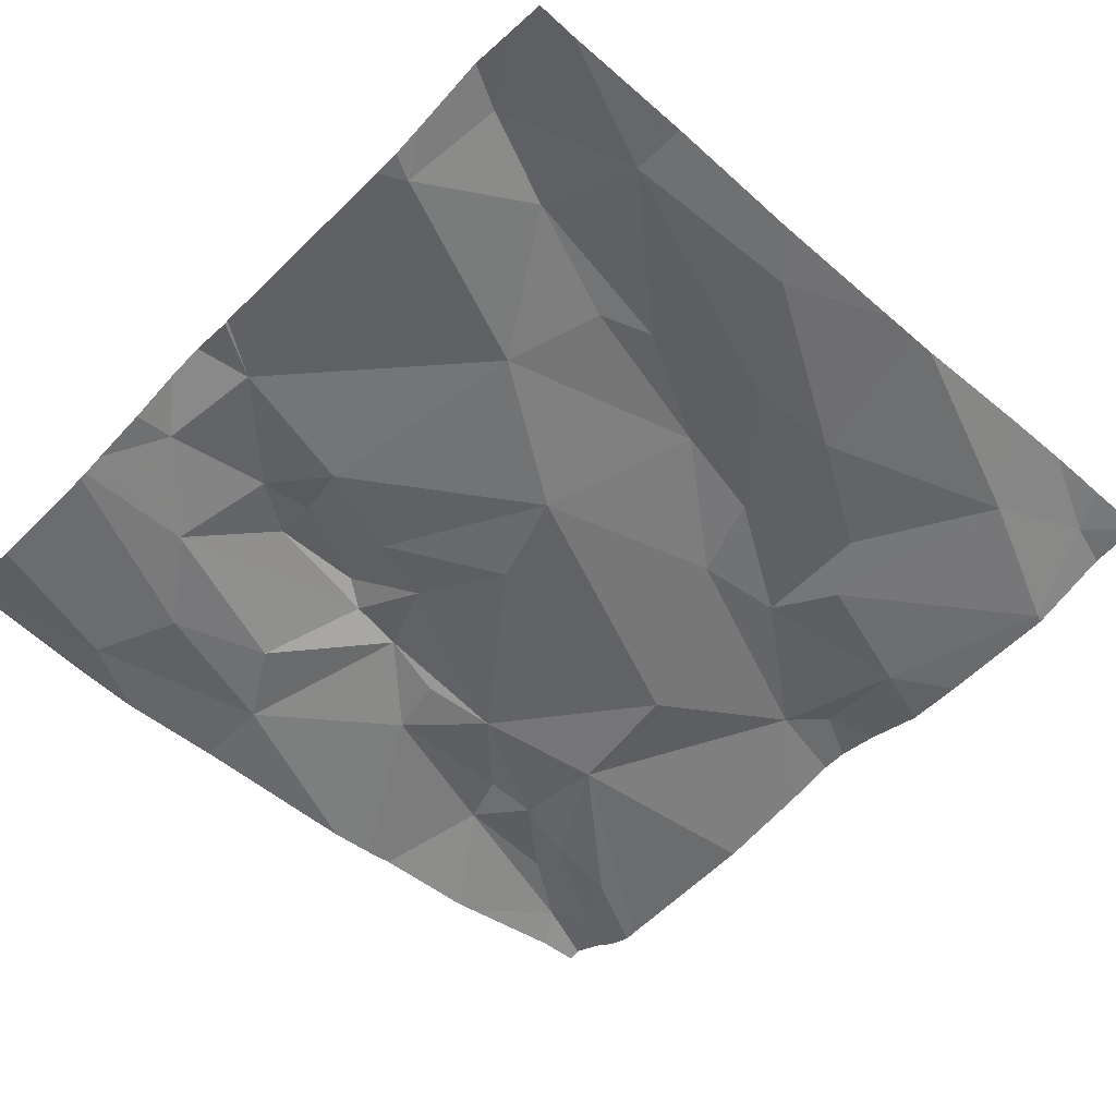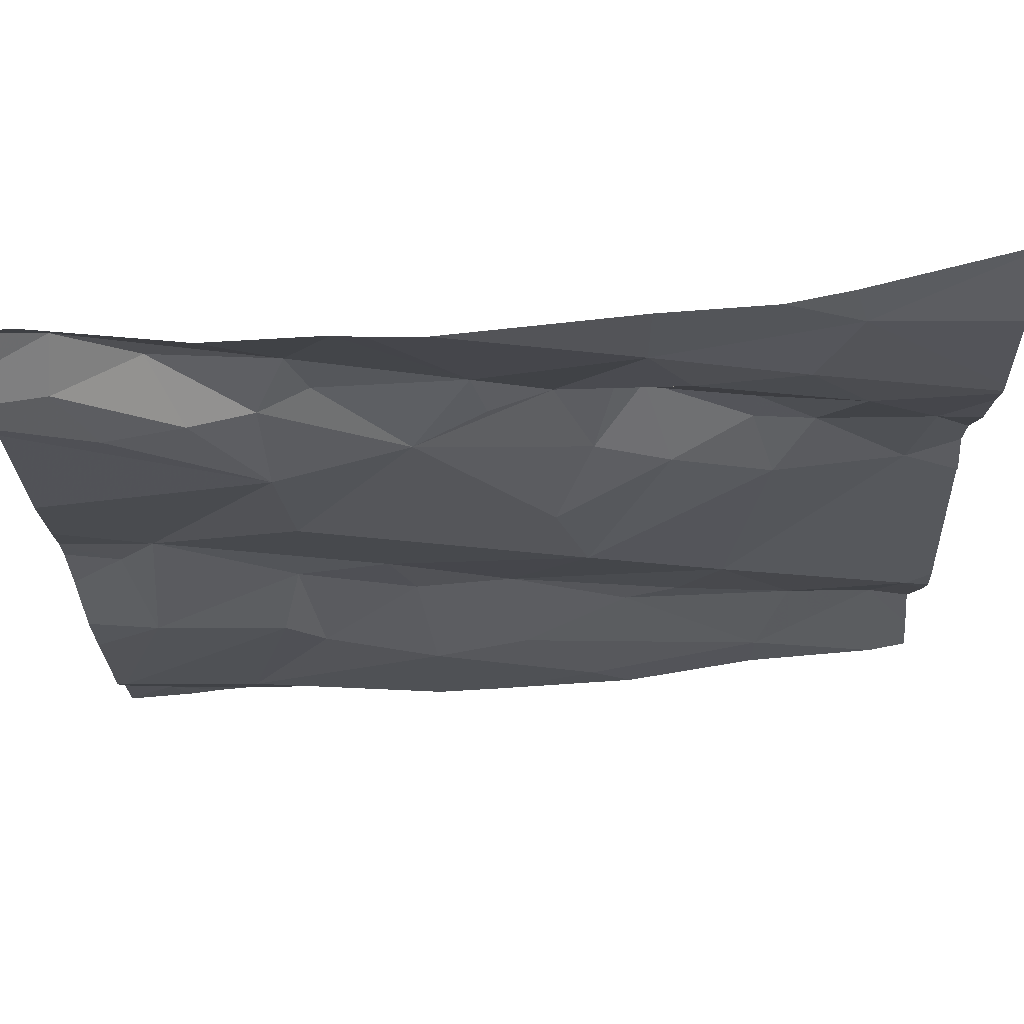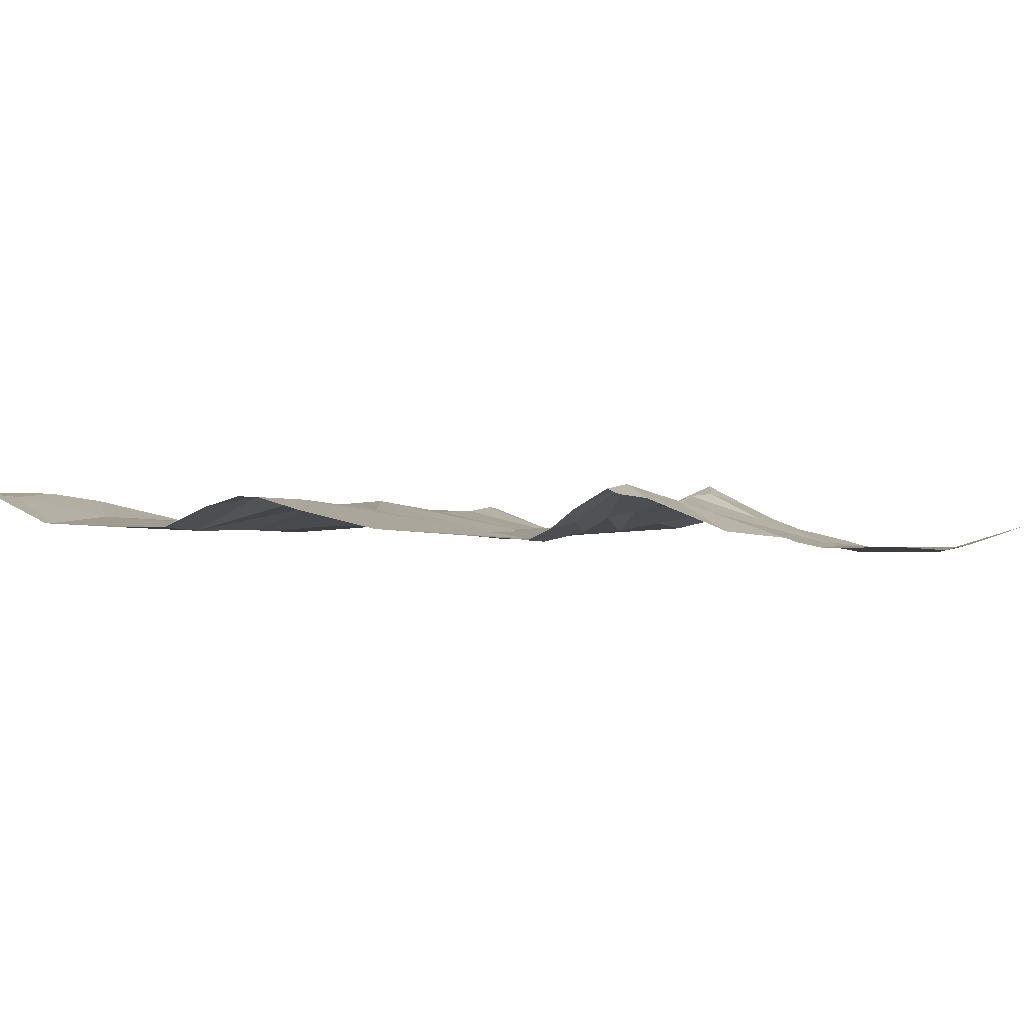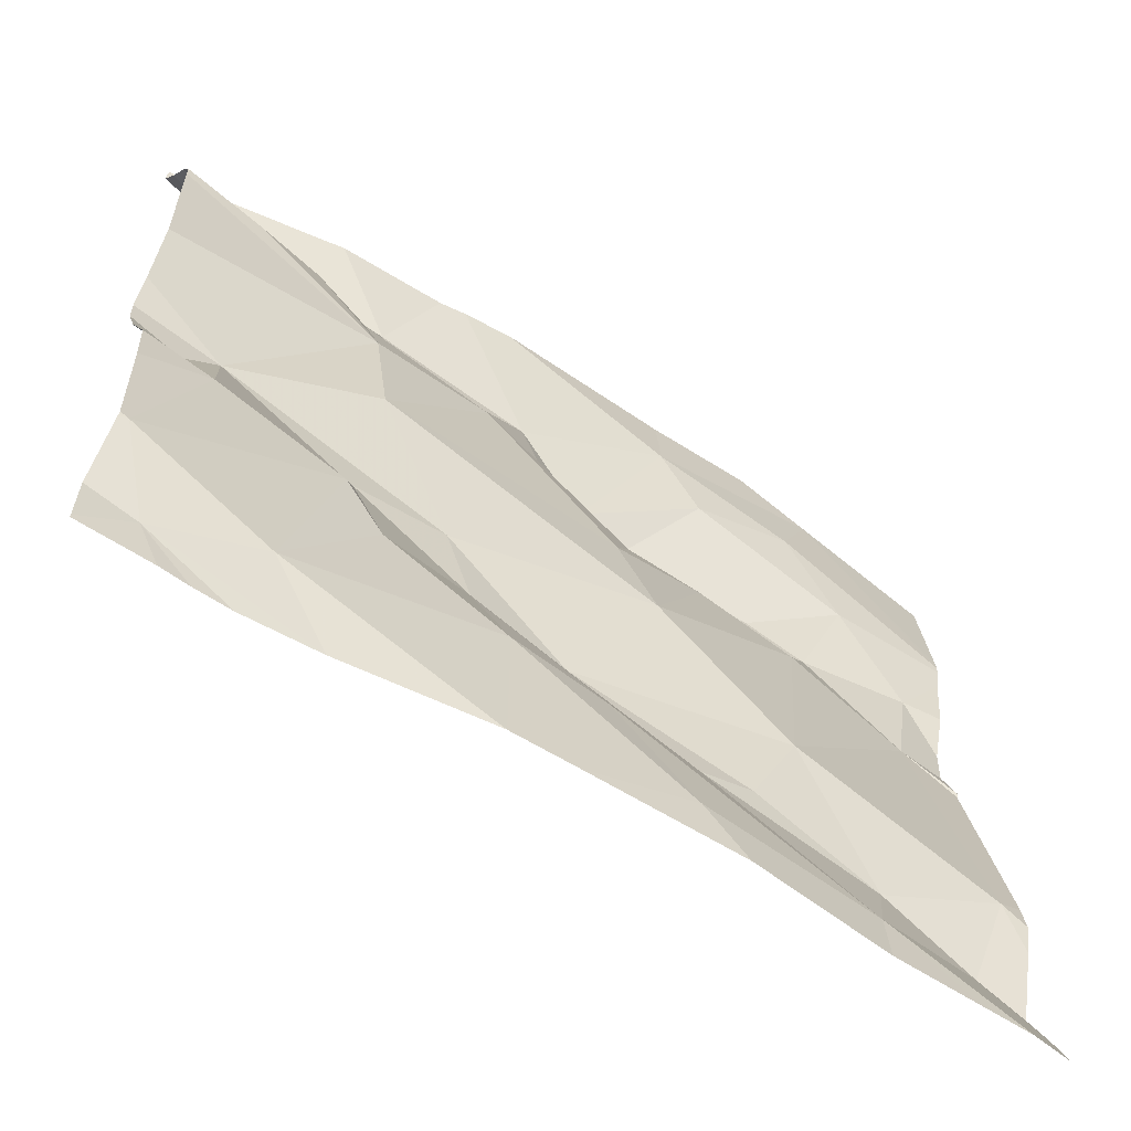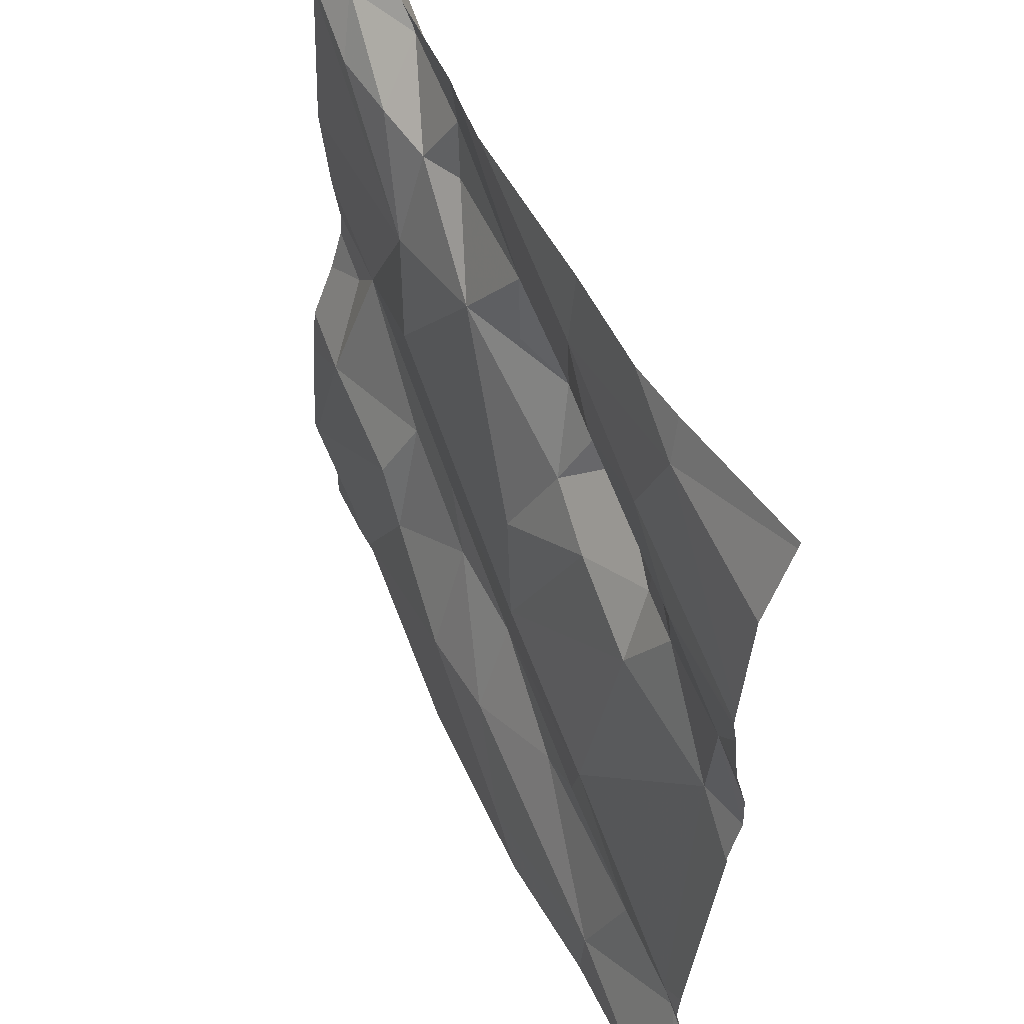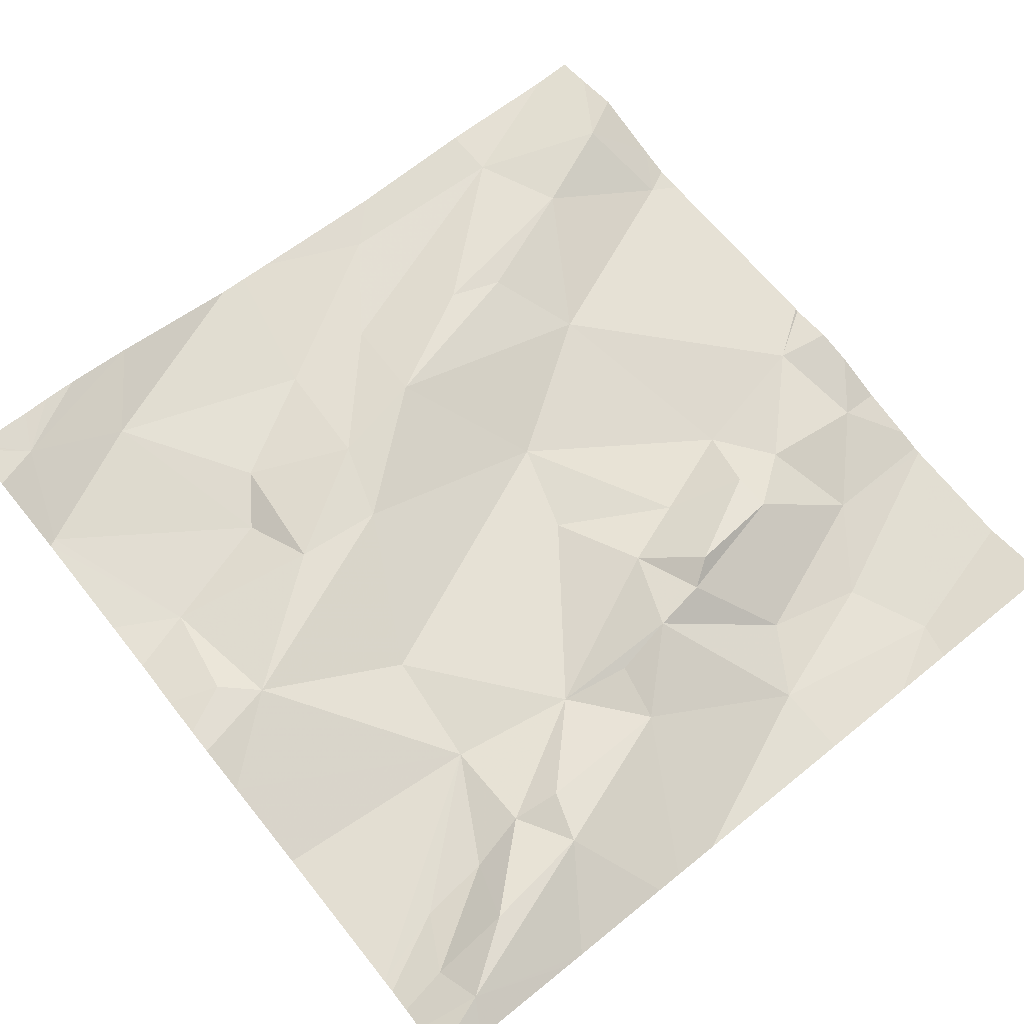
<metadata>
{"format":"obj","ext":"obj","renderer":"f3d","projection":"perspective","resolution":1024,"background":"white","views":[{"elev":-61.4,"azim":-43.5,"up":"+Z"},{"elev":70.1,"azim":166.1,"up":"+Y"},{"elev":8.5,"azim":126.5,"up":"+Z"},{"elev":-62.5,"azim":137.7,"up":"+Y"},{"elev":51.2,"azim":-123.7,"up":"+Y"},{"elev":76.0,"azim":141.2,"up":"+Z"}]}
</metadata>
<code>
v -66.58 308.1 502.1
v -66.58 307.6 502.1
v -67.5 307.7 502
v -66.58 307.9 502.1
v -67.47 308 502
v -66.58 307.6 502.1
v -66.58 307.5 502.1
v -67.48 307.6 502
v -66.78 308.4 502.1
v -67.34 307.5 502
v -67.18 308.4 502.1
v -67.49 308.1 502
v -66.58 307.9 502.2
v -66.58 308 502.2
v -67.14 307.5 502
v -66.98 308.4 502.1
v -66.95 307.5 502
v -67.23 308.3 502.1
v -67.17 308.2 502.1
v -67.4 308.2 502
v -66.83 307.7 502.1
v -66.74 307.6 502.1
v -66.96 307.6 502
v -66.58 308 502.2
v -66.85 308.3 502.2
v -67.13 307.9 502
v -67.29 307.8 502
v -67.33 308 502
v -67.37 308.1 502.1
v -66.83 308 502.1
v -66.67 307.9 502.1
v -66.92 307.8 502.1
v -67.38 307.6 502
v -66.63 307.5 502.1
v -67.11 308.2 502.1
v -66.96 308.2 502.1
v -67.14 308.1 502.1
v -67.1 308 502.1
v -67.22 308.1 502.1
v -67.02 307.5 502
v -66.99 307.5 502
v -67.02 308.3 502.1
v -66.87 308.3 502.1
v -67.34 308.3 502
v -67.31 308.1 502.1
v -67.2 308.1 502.1
v -67.31 308.1 502.1
v -67.24 307.7 502
v -67.19 307.7 502.1
v -67.06 307.6 502
v -66.95 307.8 502.1
v -66.58 307.5 502.1
v -67.04 308.2 502.1
v -67.18 308.3 502.1
v -66.82 307.8 502.1
v -67.05 307.7 502.1
v -66.93 308.4 502.1
v -66.9 308.4 502.1
v -67.3 308.4 502.1
v -66.82 308.1 502.1
v -66.64 307.9 502.2
v -66.59 307.6 502.1
v -66.8 307.5 502.1
v -66.79 307.8 502.1
v -66.65 307.8 502.1
v -66.58 307.5 502.1
v -66.69 307.5 502.1
v -67.34 307.5 502
v -66.67 308.3 502.1
v -66.75 308.3 502.1
v -66.73 308.3 502.2
v -66.64 308.3 502.2
v -66.82 308.2 502.1
v -67.38 308.4 502
v -67.19 307.5 502
v -66.66 307.5 502.1
v -66.65 308.4 502.2
v -67.53 307.7 502
v -67.53 307.7 502
v -67.53 307.9 502
v -67.53 308 502
v -67.53 307.6 502
v -67.53 307.6 502
v -67.53 307.5 502
v -67.37 308.4 502.1
v -66.63 308.4 502.2
v -67.53 308.1 502
v -67.53 308.2 502
v -67.53 308 502
v -67.53 308 502
v -67.53 308.2 502
v -67.53 308.2 502
v -67.53 308.3 502
v -67.53 308.4 502.1
v -67.53 308.2 502
v -66.58 308.3 502.2
v -66.58 308.3 502.2
v -66.58 307.8 502.1
v -66.58 307.8 502.1
v -66.58 308.3 502.2
v -66.58 308.4 502.2
v -66.58 308.4 502.2
v -66.58 307.5 502.1
v -66.73 307.5 502.1
v -67.44 307.5 502
v -67.49 307.5 502
v -67.53 307.5 502
v -66.76 308.4 502.2
v -67.52 308.4 502.1
v -67.53 308.4 502.1
v -66.58 308.4 502.2
f 109 94 85
f 99 65 98
f 8 3 82
f 78 5 80
f 98 65 2
f 108 77 86
f 106 10 84
f 10 8 84
f 15 10 68
f 19 18 20
f 22 21 23
f 27 26 28
f 29 12 5
f 97 69 96
f 31 30 32
f 3 8 33
f 36 35 37
f 35 19 37
f 30 36 38
f 28 26 39
f 38 36 37
f 105 10 106
f 5 28 29
f 43 42 36
f 20 12 29
f 44 20 18
f 29 28 45
f 46 19 47
f 49 48 33
f 27 28 5
f 3 27 5
f 20 44 91
f 50 23 51
f 27 3 33
f 33 48 27
f 20 29 47
f 20 47 19
f 42 53 36
f 55 32 51
f 45 46 47
f 39 46 45
f 18 35 54
f 55 51 21
f 23 21 51
f 38 26 30
f 32 26 56
f 86 77 101
f 23 15 40
f 42 54 35
f 30 60 36
f 10 50 49
f 10 49 33
f 33 8 10
f 59 74 11
f 14 61 13
f 62 34 7
f 55 64 65
f 19 35 18
f 64 21 22
f 32 55 31
f 60 30 31
f 55 65 31
f 65 61 31
f 104 34 63
f 85 74 59
f 103 34 76
f 69 60 96
f 71 70 72
f 42 25 58
f 43 25 42
f 70 73 60
f 36 60 73
f 36 53 35
f 56 48 49
f 19 46 37
f 49 50 56
f 53 42 35
f 66 52 34
f 60 31 24
f 73 70 71
f 22 62 64
f 65 64 62
f 25 43 73
f 73 43 36
f 96 60 1
f 56 50 51
f 56 51 32
f 89 12 90
f 74 44 54
f 15 23 50
f 26 38 39
f 26 27 56
f 88 20 92
f 45 47 29
f 91 74 95
f 74 54 11
f 46 39 37
f 15 50 10
f 1 60 24
f 64 55 21
f 16 42 57
f 54 44 18
f 28 39 45
f 39 38 37
f 17 23 41
f 30 26 32
f 34 22 63
f 27 48 56
f 4 65 99
f 70 69 72
f 70 60 69
f 65 62 2
f 34 62 22
f 72 69 97
f 71 77 25
f 77 71 72
f 67 34 104
f 57 42 58
f 77 72 100
f 71 25 73
f 9 77 108
f 16 54 42
f 78 3 5
f 79 3 78
f 41 23 40
f 80 5 81
f 2 62 6
f 4 61 65
f 81 5 89
f 40 15 75
f 82 3 79
f 83 8 82
f 84 8 83
f 6 62 7
f 7 34 52
f 106 84 107
f 87 12 88
f 11 54 16
f 13 61 4
f 88 12 20
f 63 22 17
f 89 5 12
f 90 12 87
f 17 22 23
f 24 31 14
f 91 44 74
f 92 20 91
f 14 31 61
f 93 74 94
f 76 34 67
f 94 74 85
f 66 34 103
f 58 25 9
f 95 74 93
f 100 72 97
f 9 25 77
f 86 101 111
f 75 15 68
f 101 77 102
f 68 10 105
f 102 77 100
f 110 94 109

</code>
